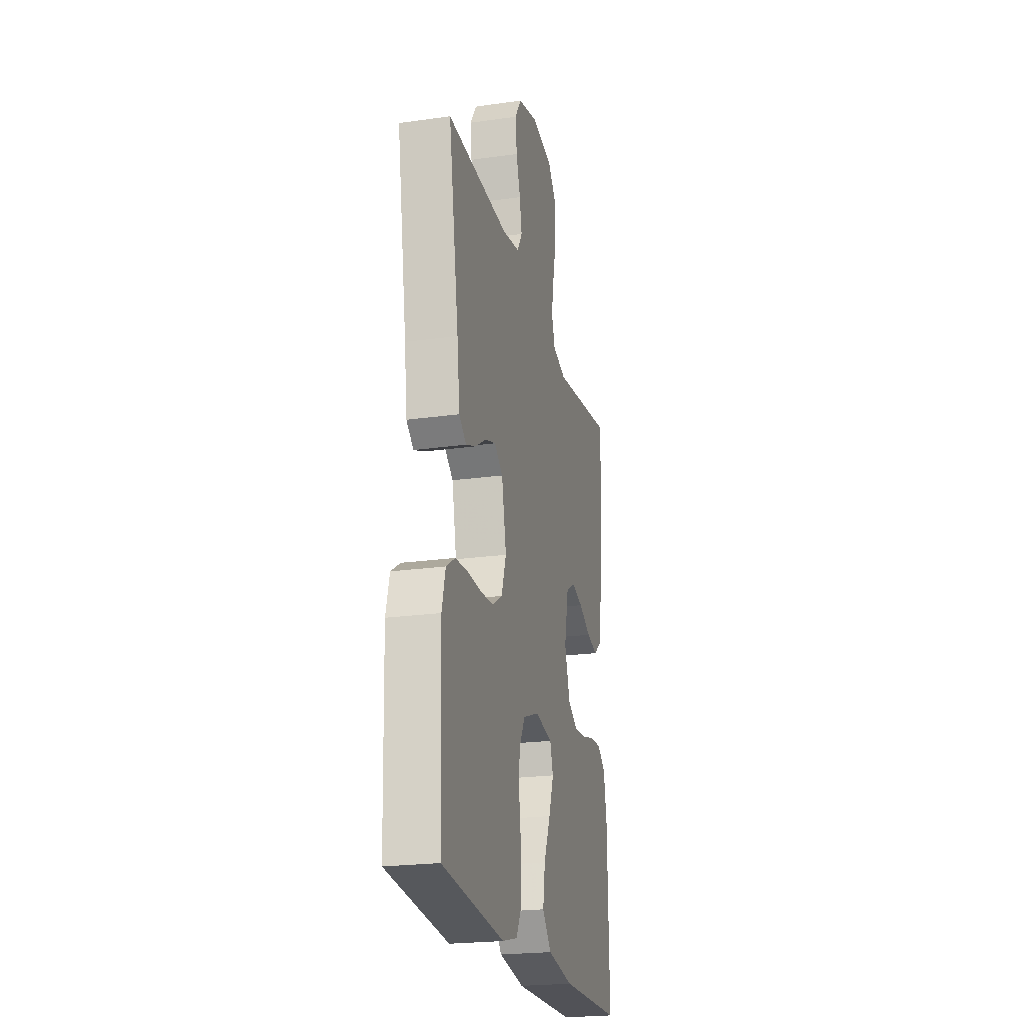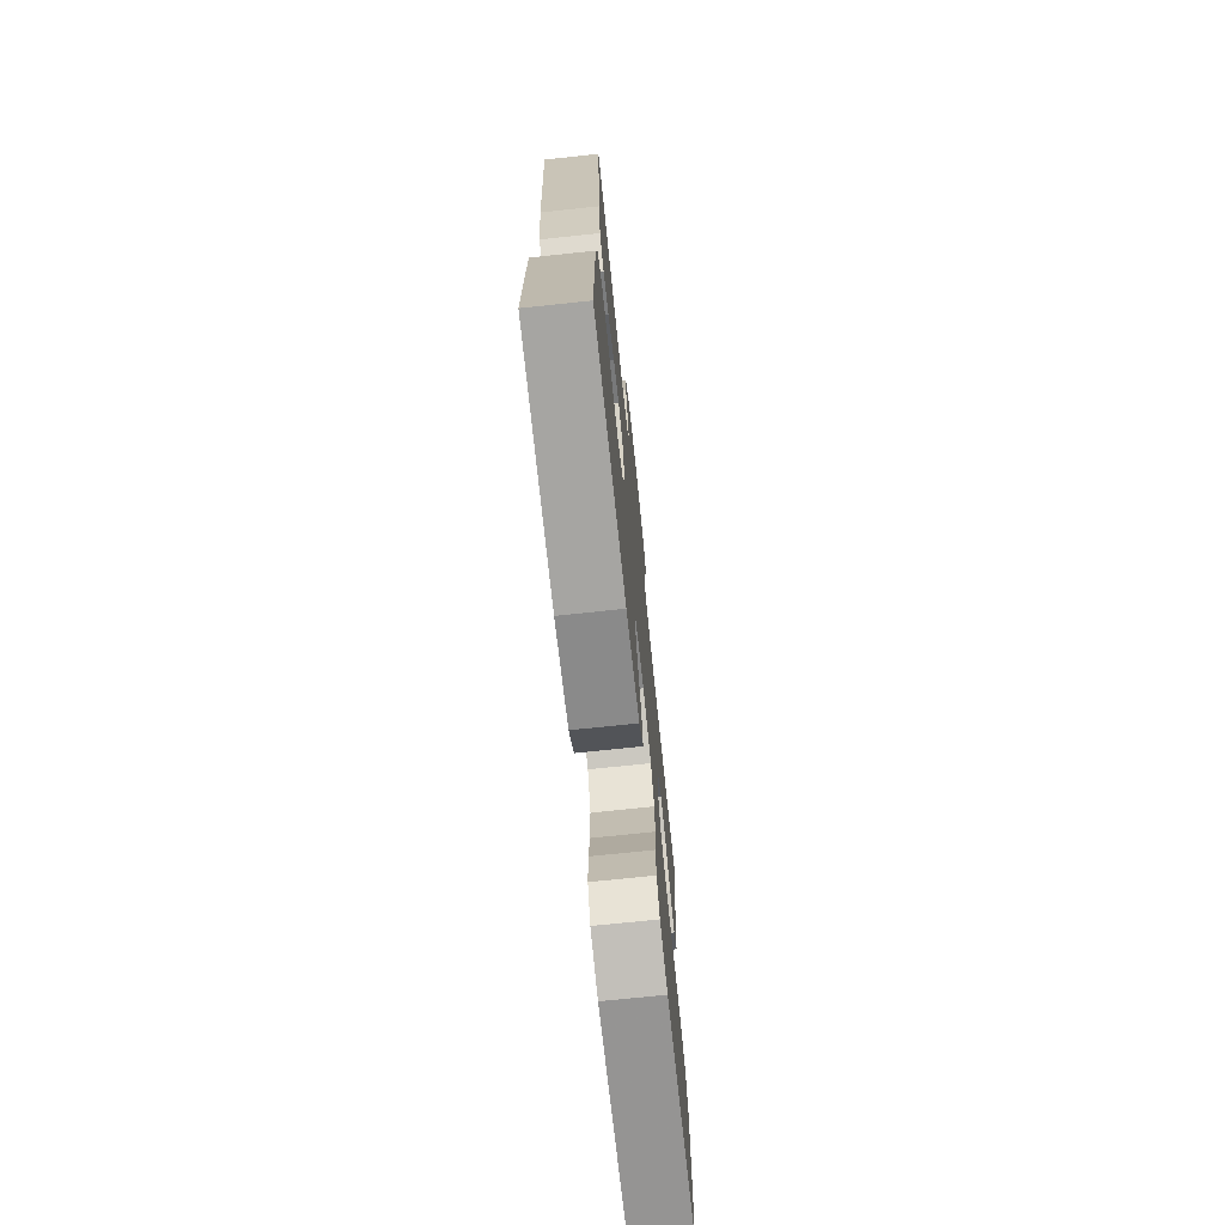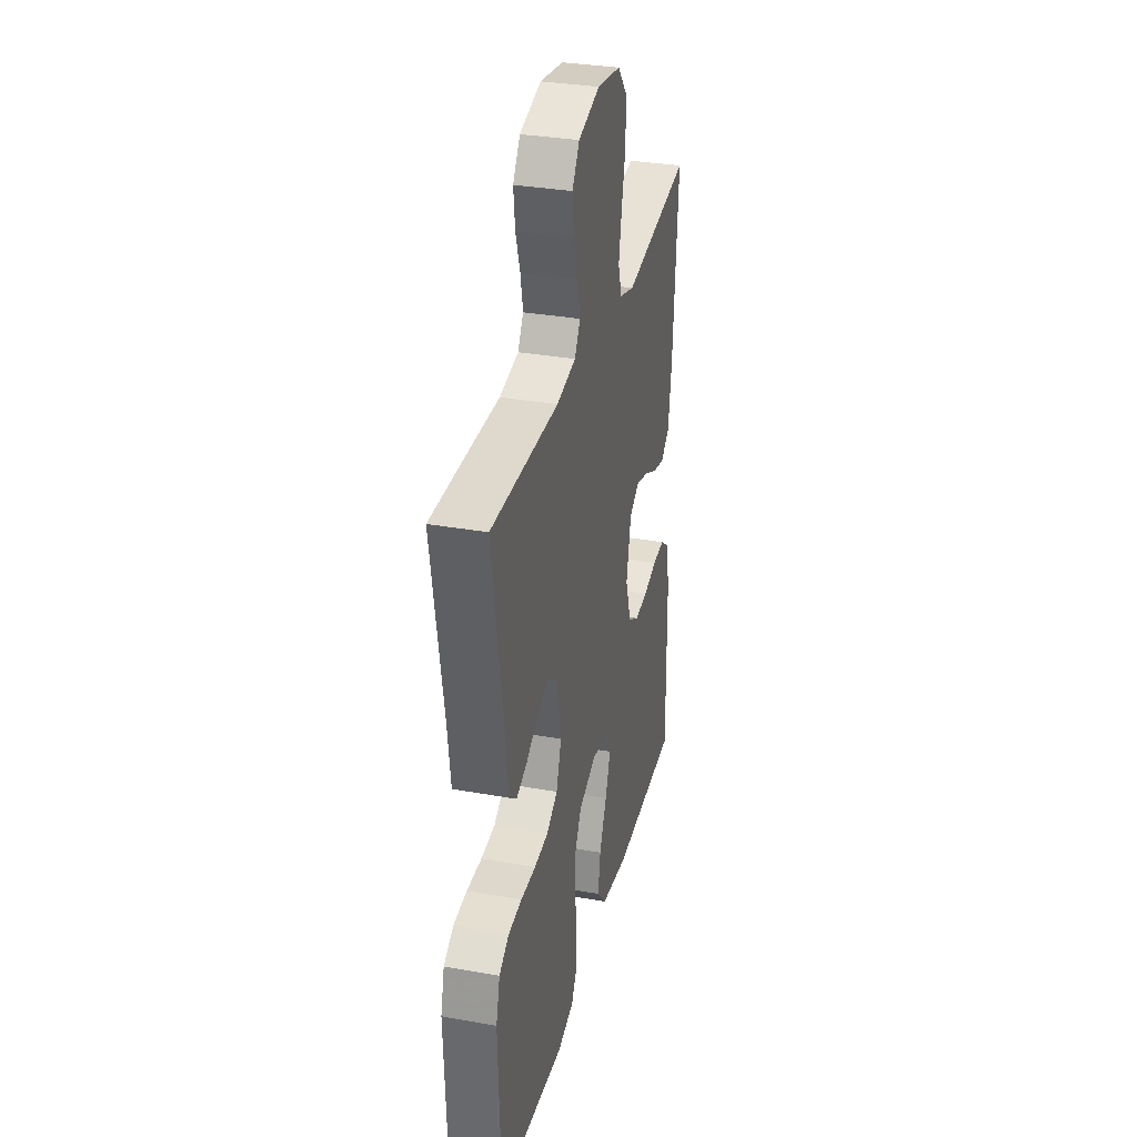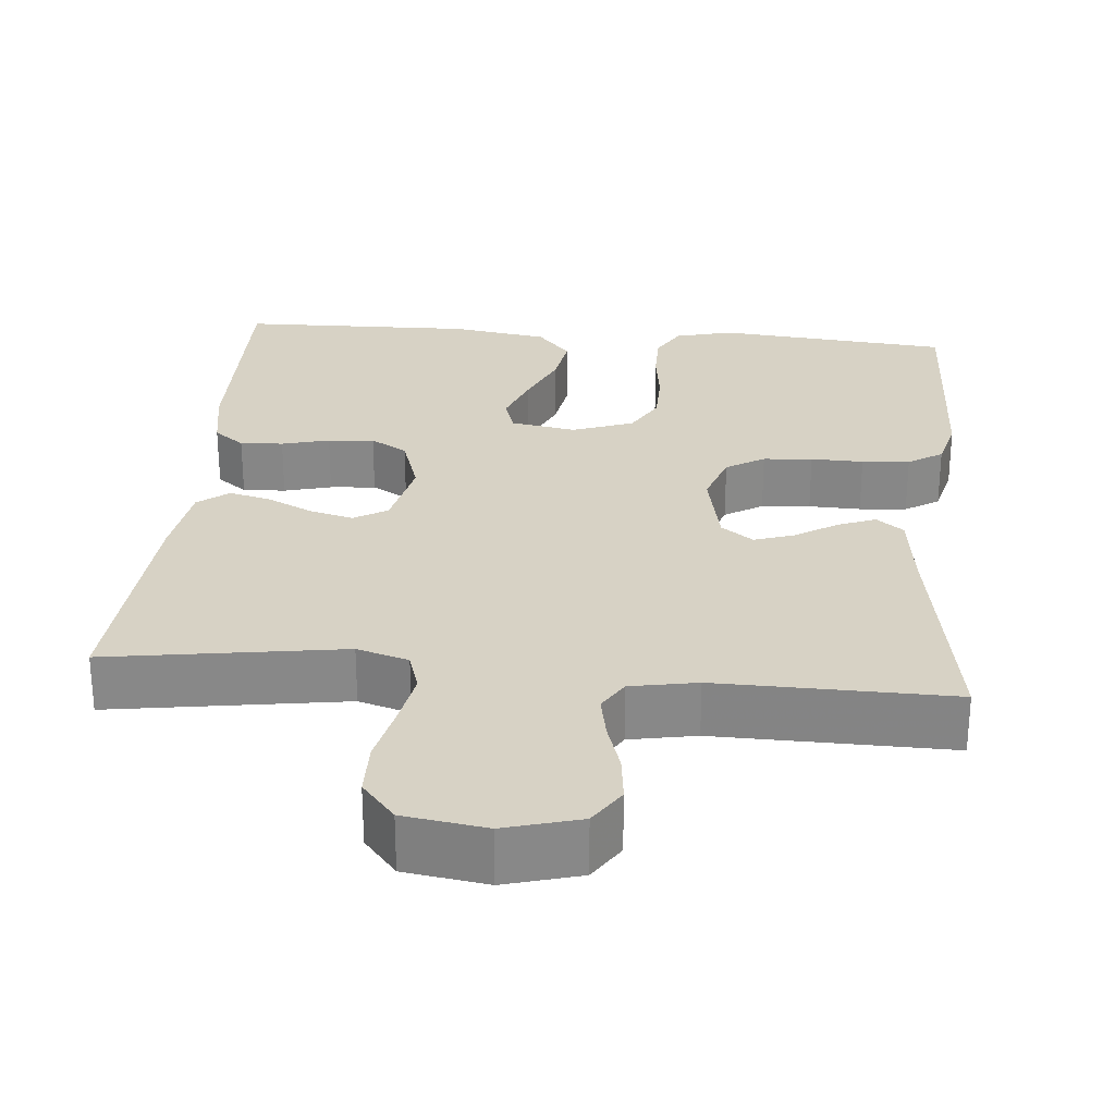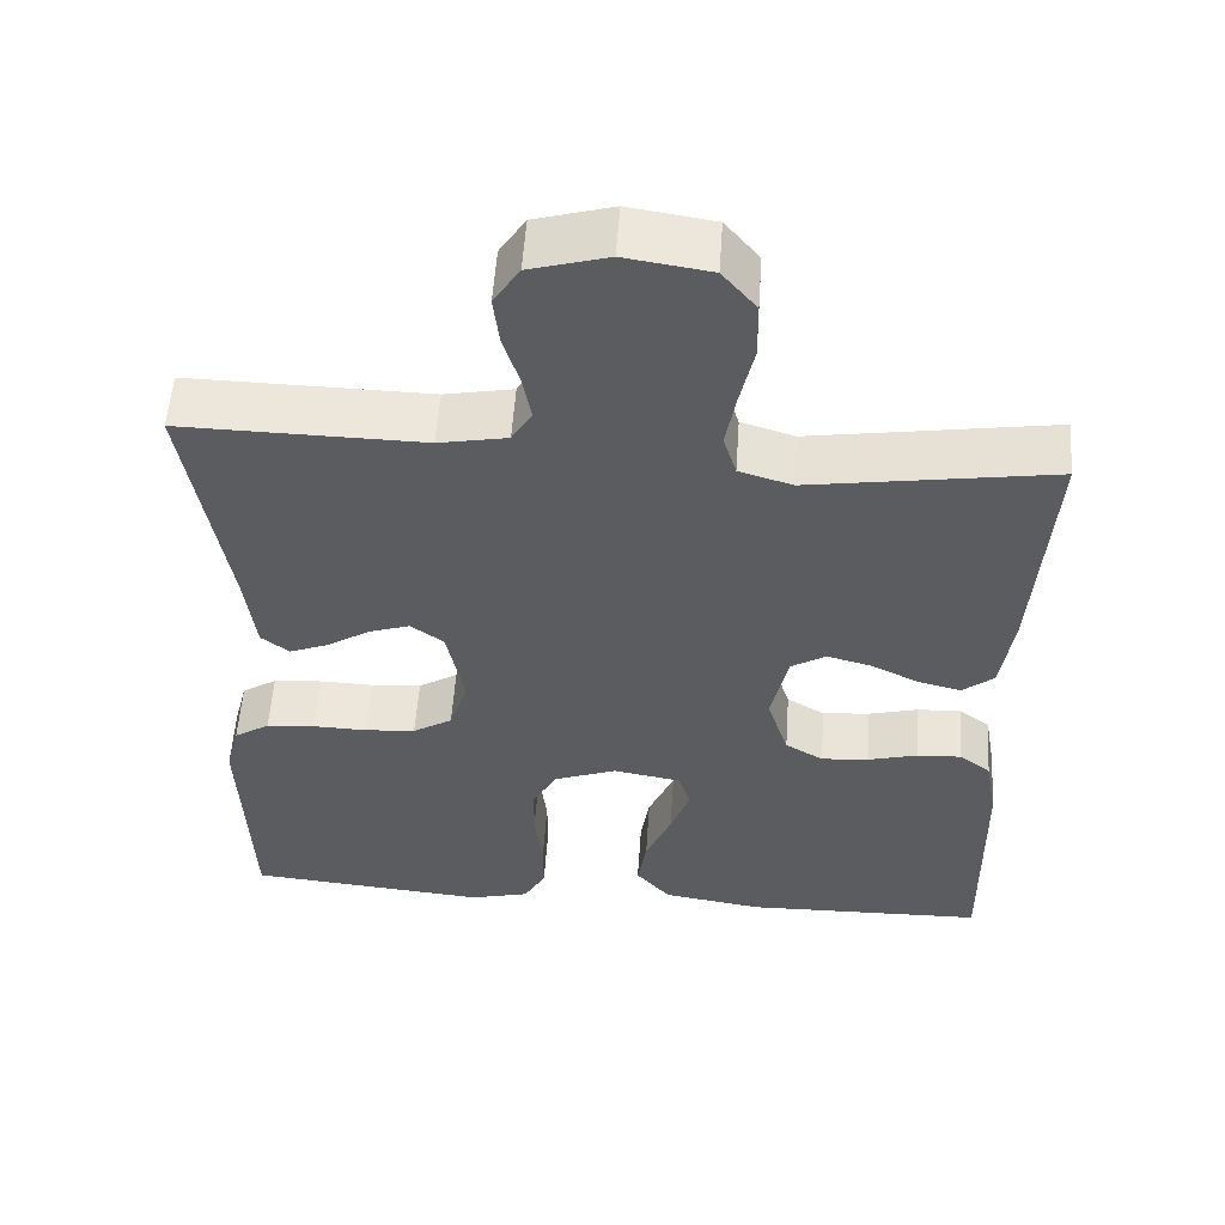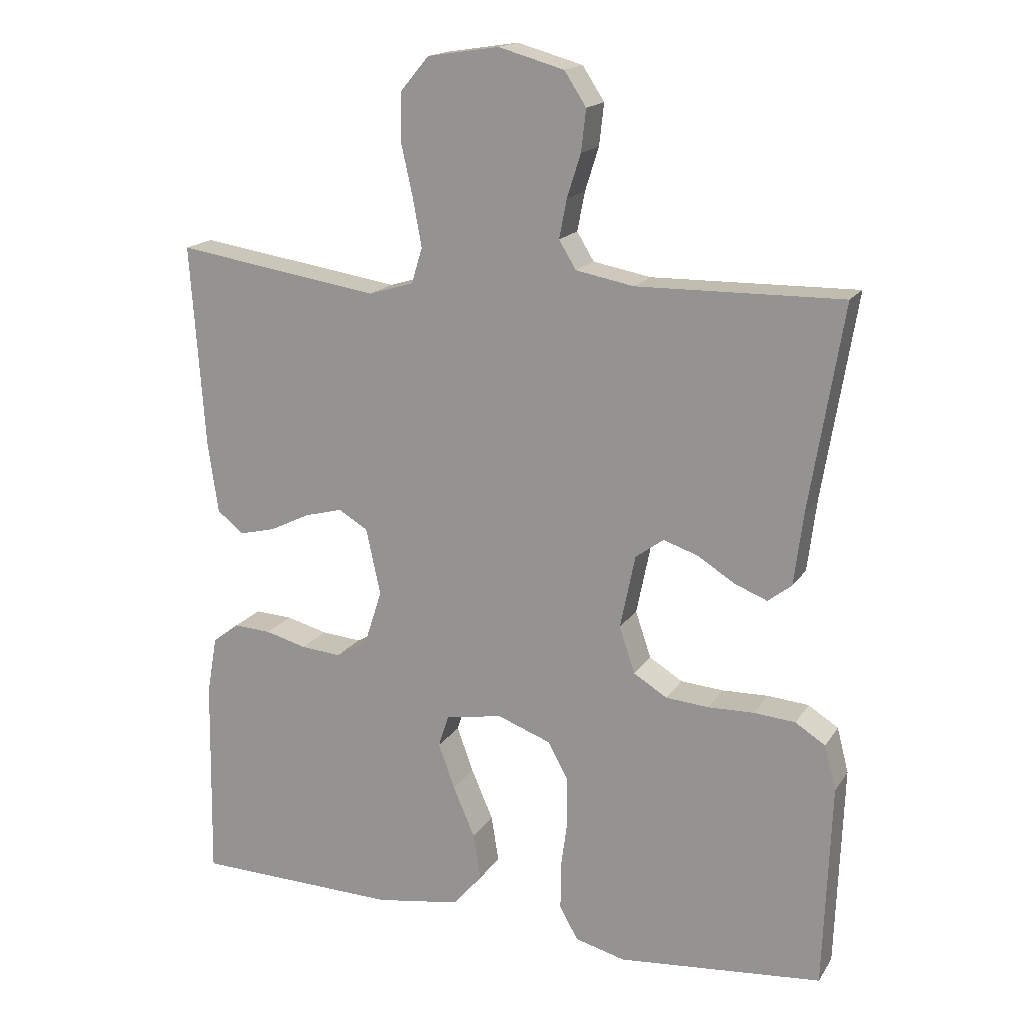
<metadata>
{"format":"obj","ext":"obj","renderer":"f3d","projection":"perspective","resolution":1024,"background":"white","views":[{"elev":-22.8,"azim":103.5,"up":"+Z"},{"elev":-72.5,"azim":-84.0,"up":"+Z"},{"elev":32.7,"azim":103.9,"up":"+Z"},{"elev":27.6,"azim":5.1,"up":"+Y"},{"elev":54.7,"azim":-176.1,"up":"+Z"},{"elev":17.0,"azim":22.5,"up":"+Z"}]}
</metadata>
<code>
v 0.5 0.07 0.5
v 0.451 0.07 0.2
v 0.438 0.07 0.095
v 0.403 0.07 0.068
v 0.355 0.07 0.087
v 0.301 0.07 0.121
v 0.25 0.07 0.138
v 0.209 0.07 0.108
v 0.187 0.07 0
v 0.21 0.07 -0.068
v 0.259 0.07 -0.098
v 0.322 0.07 -0.103
v 0.389 0.07 -0.101
v 0.45 0.07 -0.106
v 0.494 0.07 -0.134
v 0.511 0.07 -0.2
v 0.5 0.07 -0.5
v 0.2 0.07 -0.528
v 0.126 0.07 -0.509
v 0.099 0.07 -0.461
v 0.099 0.07 -0.394
v 0.109 0.07 -0.32
v 0.108 0.07 -0.25
v 0.078 0.07 -0.196
v 0 0.07 -0.167
v -0.084 0.07 -0.182
v -0.099 0.07 -0.229
v -0.075 0.07 -0.295
v -0.043 0.07 -0.369
v -0.032 0.07 -0.437
v -0.075 0.07 -0.487
v -0.2 0.07 -0.507
v -0.5 0.07 -0.5
v -0.495 0.07 -0.2
v -0.48 0.07 -0.115
v -0.441 0.07 -0.085
v -0.386 0.07 -0.088
v -0.325 0.07 -0.104
v -0.266 0.07 -0.109
v -0.219 0.07 -0.081
v -0.193 0.07 0
v -0.214 0.07 0.097
v -0.257 0.07 0.123
v -0.313 0.07 0.108
v -0.372 0.07 0.079
v -0.425 0.07 0.066
v -0.464 0.07 0.097
v -0.479 0.07 0.2
v -0.5 0.07 0.5
v -0.2 0.07 0.454
v -0.134 0.07 0.474
v -0.118 0.07 0.526
v -0.131 0.07 0.597
v -0.148 0.07 0.673
v -0.147 0.07 0.743
v -0.105 0.07 0.793
v 0 0.07 0.809
v 0.096 0.07 0.782
v 0.128 0.07 0.733
v 0.121 0.07 0.672
v 0.101 0.07 0.609
v 0.09 0.07 0.552
v 0.115 0.07 0.511
v 0.2 0.07 0.495
v 0.5 0 0.5
v 0.451 0 0.2
v 0.438 0 0.095
v 0.403 0 0.068
v 0.355 0 0.087
v 0.301 0 0.121
v 0.25 0 0.138
v 0.209 0 0.108
v 0.187 0 0
v 0.21 0 -0.068
v 0.259 0 -0.098
v 0.322 0 -0.103
v 0.389 0 -0.101
v 0.45 0 -0.106
v 0.494 0 -0.134
v 0.511 0 -0.2
v 0.5 0 -0.5
v 0.2 0 -0.528
v 0.126 0 -0.509
v 0.099 0 -0.461
v 0.099 0 -0.394
v 0.109 0 -0.32
v 0.108 0 -0.25
v 0.078 0 -0.196
v 0 0 -0.167
v -0.084 0 -0.182
v -0.099 0 -0.229
v -0.075 0 -0.295
v -0.043 0 -0.369
v -0.032 0 -0.437
v -0.075 0 -0.487
v -0.2 0 -0.507
v -0.5 0 -0.5
v -0.495 0 -0.2
v -0.48 0 -0.115
v -0.441 0 -0.085
v -0.386 0 -0.088
v -0.325 0 -0.104
v -0.266 0 -0.109
v -0.219 0 -0.081
v -0.193 0 0
v -0.214 0 0.097
v -0.257 0 0.123
v -0.313 0 0.108
v -0.372 0 0.079
v -0.425 0 0.066
v -0.464 0 0.097
v -0.479 0 0.2
v -0.5 0 0.5
v -0.2 0 0.454
v -0.134 0 0.474
v -0.118 0 0.526
v -0.131 0 0.597
v -0.148 0 0.673
v -0.147 0 0.743
v -0.105 0 0.793
v 0 0 0.809
v 0.096 0 0.782
v 0.128 0 0.733
v 0.121 0 0.672
v 0.101 0 0.609
v 0.09 0 0.552
v 0.115 0 0.511
v 0.2 0 0.495
f 59 60 61
f 58 59 61
f 57 58 61
f 56 57 61
f 55 56 61
f 54 55 61
f 53 54 61
f 52 53 61 62
f 51 52 62 63
f 48 49 50
f 47 48 50
f 46 47 50
f 45 46 50
f 44 45 50
f 51 63 64
f 50 51 64
f 44 50 64
f 43 44 64
f 36 37 38
f 35 36 38
f 34 35 38
f 33 34 38
f 32 33 38
f 31 32 38
f 30 31 38
f 29 30 38
f 28 29 38
f 27 28 38 39
f 26 27 39 40
f 20 21 22
f 19 20 22
f 18 19 22
f 17 18 22
f 16 17 22
f 15 16 22
f 14 15 22
f 13 14 22
f 12 13 22
f 11 12 22 23
f 10 11 23 24
f 4 5 6
f 3 4 6
f 2 3 6
f 2 6 7
f 1 2 7
f 64 1 7
f 43 64 7
f 42 43 7
f 25 26 40 41
f 25 41 42
f 24 25 42
f 10 24 42
f 9 10 42
f 42 7 8
f 8 9 42
f 125 124 123
f 125 123 122
f 125 122 121
f 125 121 120
f 125 120 119
f 125 119 118
f 125 118 117
f 126 125 117 116
f 127 126 116 115
f 114 113 112
f 114 112 111
f 114 111 110
f 114 110 109
f 114 109 108
f 128 127 115
f 128 115 114
f 128 114 108
f 128 108 107
f 102 101 100
f 102 100 99
f 102 99 98
f 102 98 97
f 102 97 96
f 102 96 95
f 102 95 94
f 102 94 93
f 102 93 92
f 103 102 92 91
f 104 103 91 90
f 86 85 84
f 86 84 83
f 86 83 82
f 86 82 81
f 86 81 80
f 86 80 79
f 86 79 78
f 86 78 77
f 86 77 76
f 87 86 76 75
f 88 87 75 74
f 70 69 68
f 70 68 67
f 70 67 66
f 71 70 66
f 71 66 65
f 71 65 128
f 71 128 107
f 71 107 106
f 105 104 90 89
f 106 105 89
f 106 89 88
f 106 88 74
f 106 74 73
f 72 71 106
f 106 73 72
f 1 65 66 2
f 2 66 67 3
f 3 67 68 4
f 4 68 69 5
f 5 69 70 6
f 6 70 71 7
f 7 71 72 8
f 8 72 73 9
f 9 73 74 10
f 10 74 75 11
f 11 75 76 12
f 12 76 77 13
f 13 77 78 14
f 14 78 79 15
f 15 79 80 16
f 16 80 81 17
f 17 81 82 18
f 18 82 83 19
f 19 83 84 20
f 20 84 85 21
f 21 85 86 22
f 22 86 87 23
f 23 87 88 24
f 24 88 89 25
f 25 89 90 26
f 26 90 91 27
f 27 91 92 28
f 28 92 93 29
f 29 93 94 30
f 30 94 95 31
f 31 95 96 32
f 32 96 97 33
f 33 97 98 34
f 34 98 99 35
f 35 99 100 36
f 36 100 101 37
f 37 101 102 38
f 38 102 103 39
f 39 103 104 40
f 40 104 105 41
f 41 105 106 42
f 42 106 107 43
f 43 107 108 44
f 44 108 109 45
f 45 109 110 46
f 46 110 111 47
f 47 111 112 48
f 48 112 113 49
f 49 113 114 50
f 50 114 115 51
f 51 115 116 52
f 52 116 117 53
f 53 117 118 54
f 54 118 119 55
f 55 119 120 56
f 56 120 121 57
f 57 121 122 58
f 58 122 123 59
f 59 123 124 60
f 60 124 125 61
f 61 125 126 62
f 62 126 127 63
f 63 127 128 64
f 64 128 65 1

</code>
